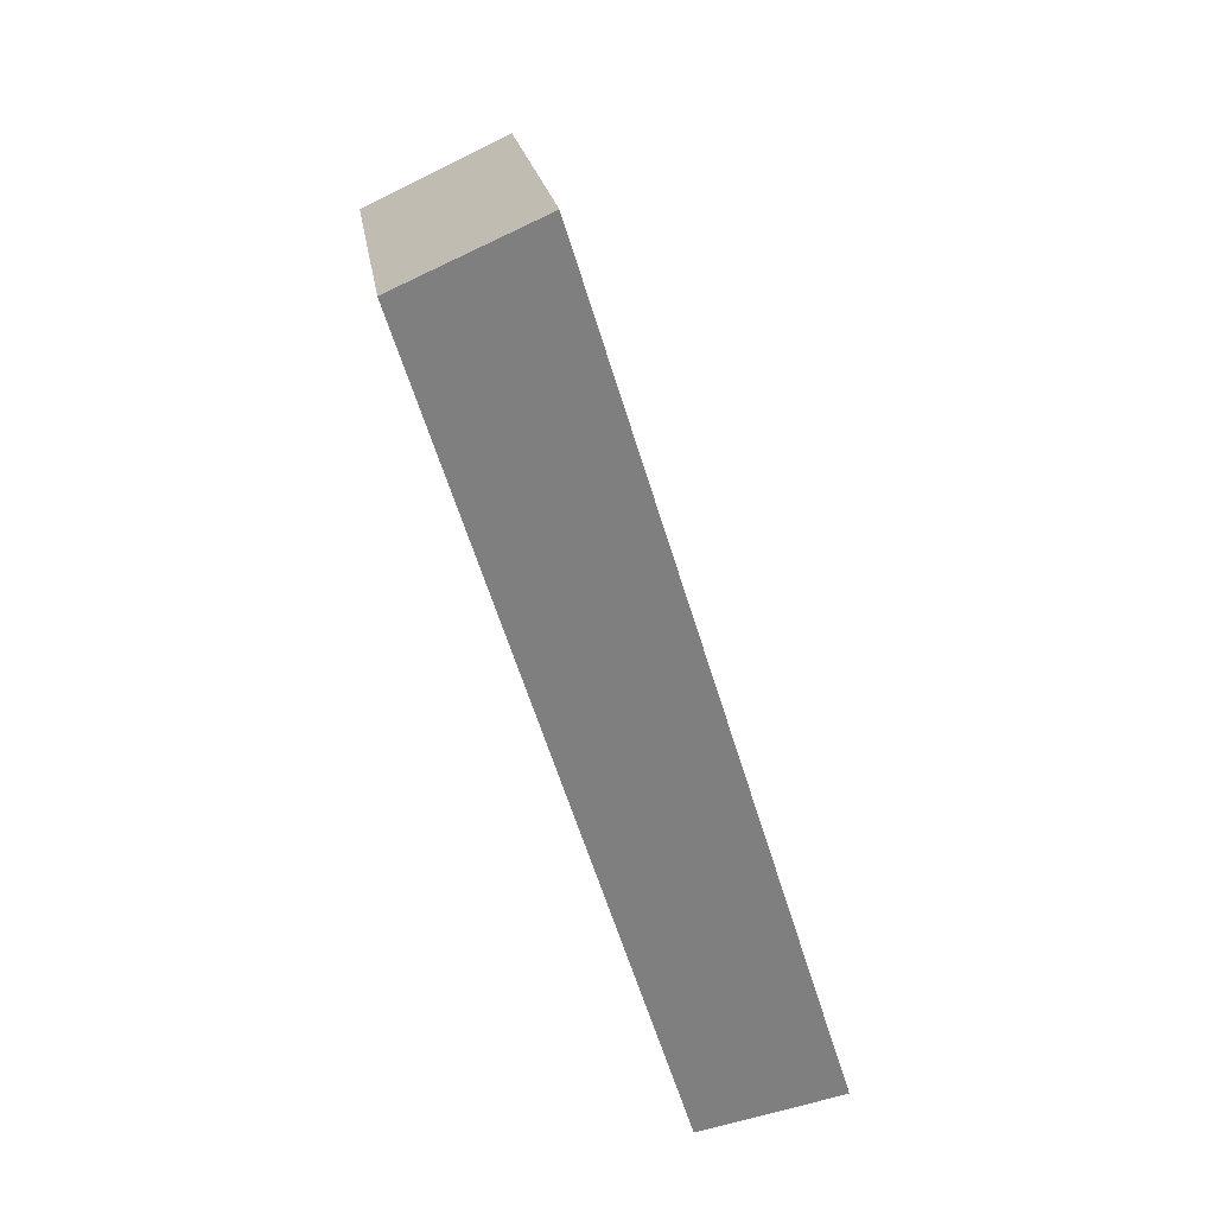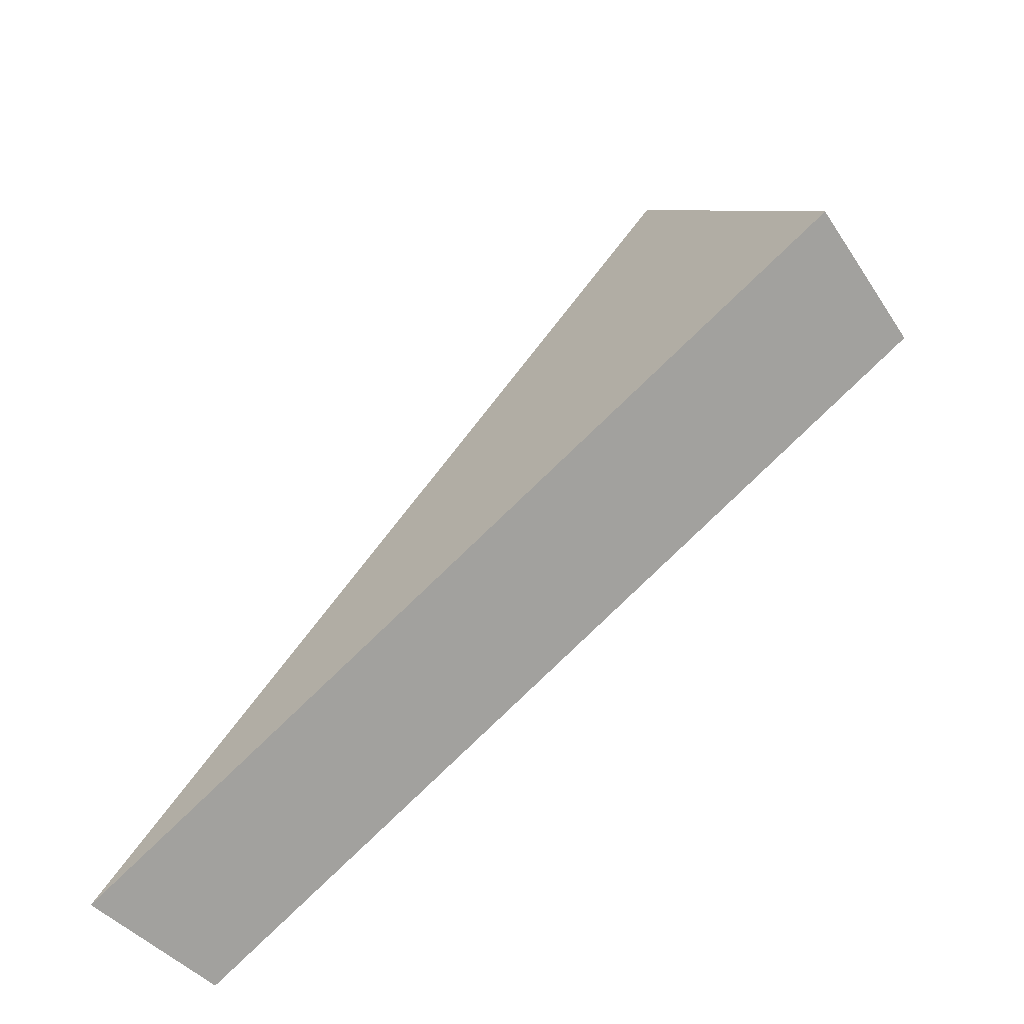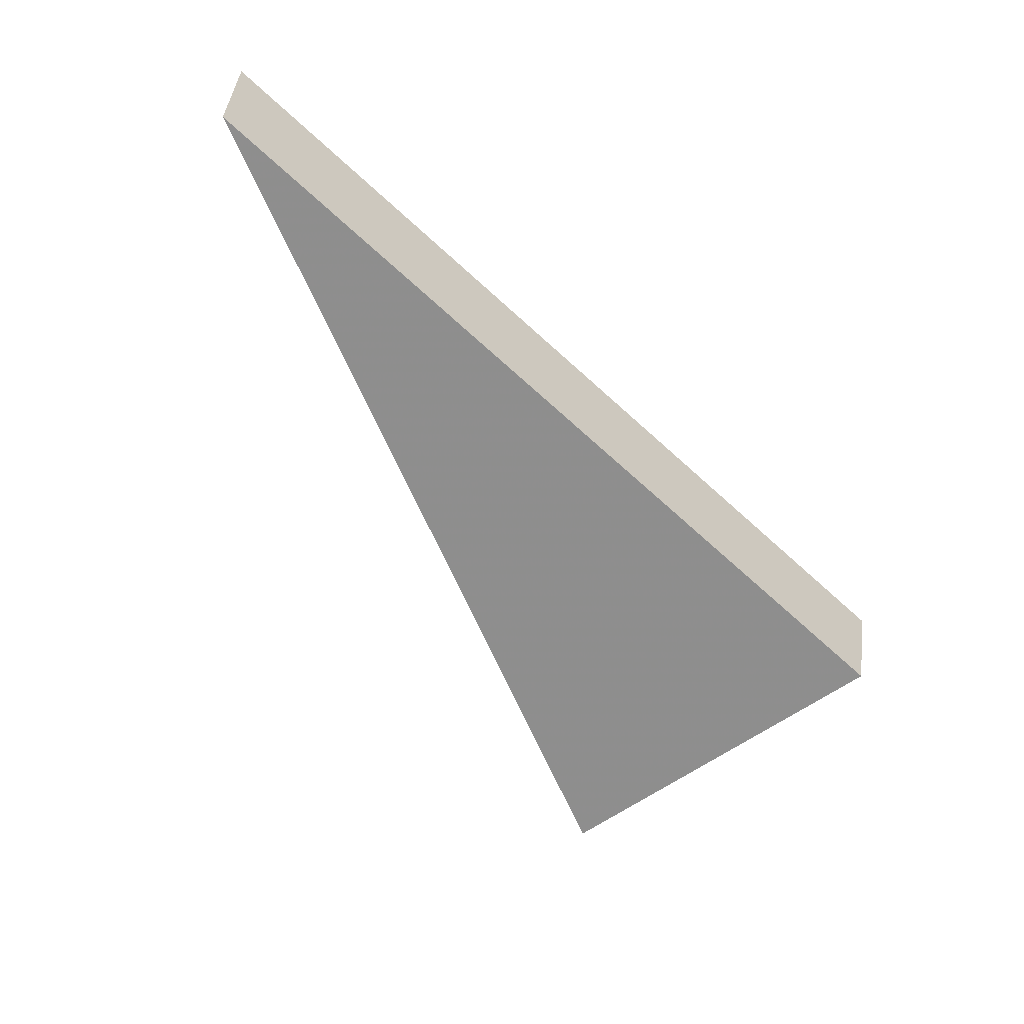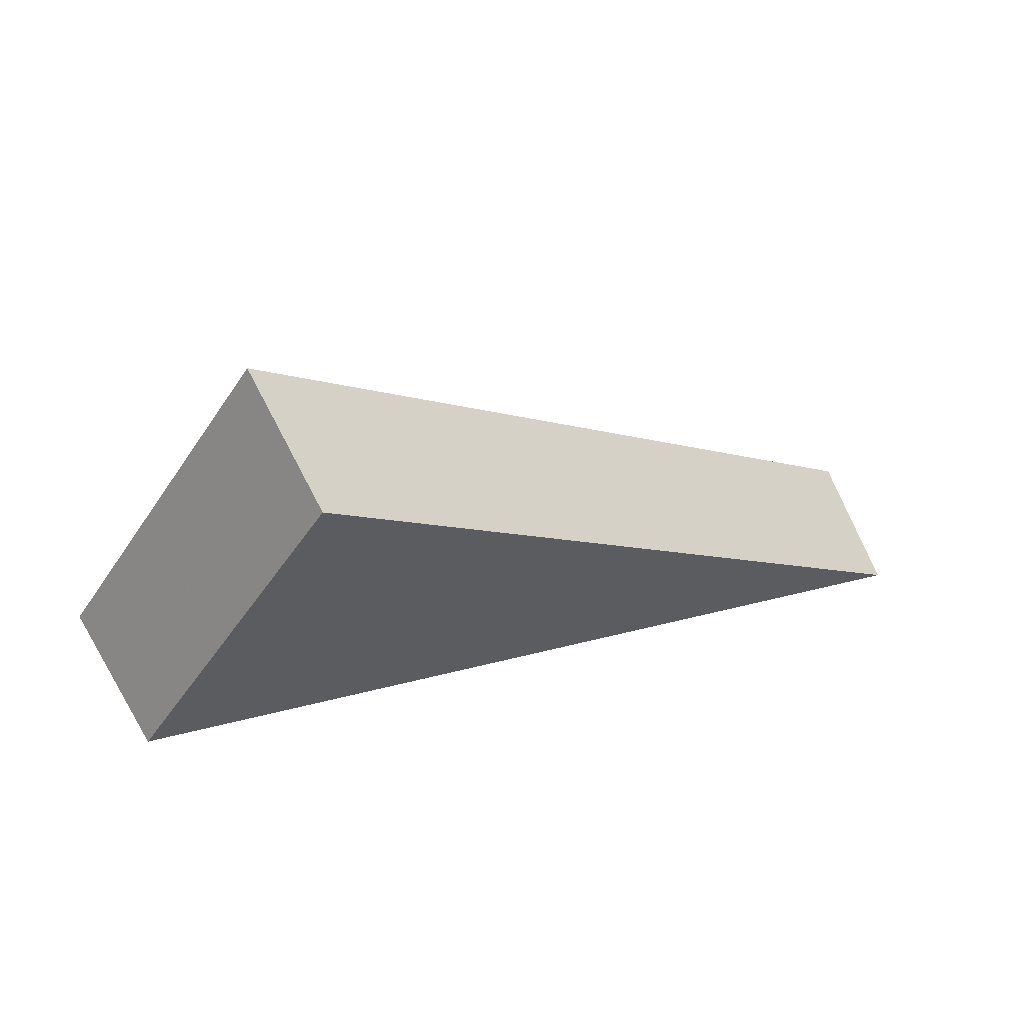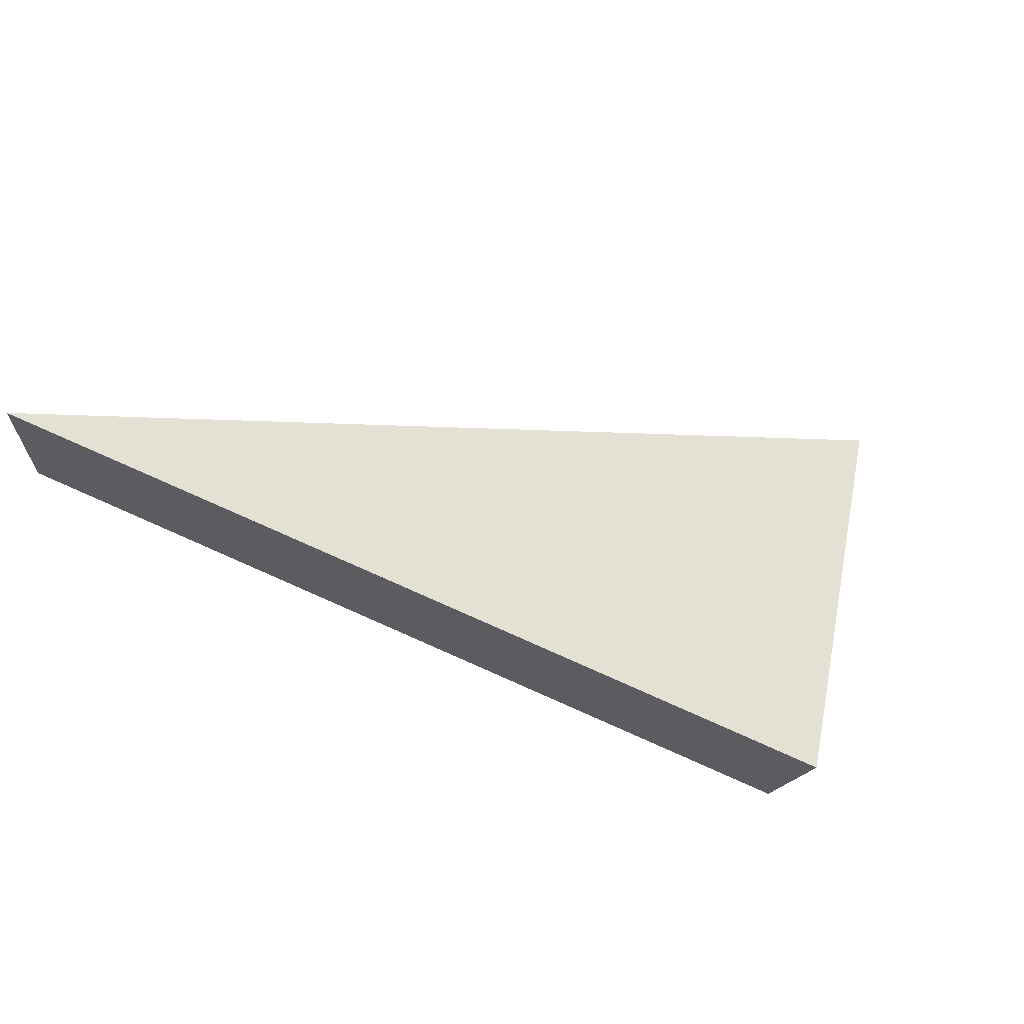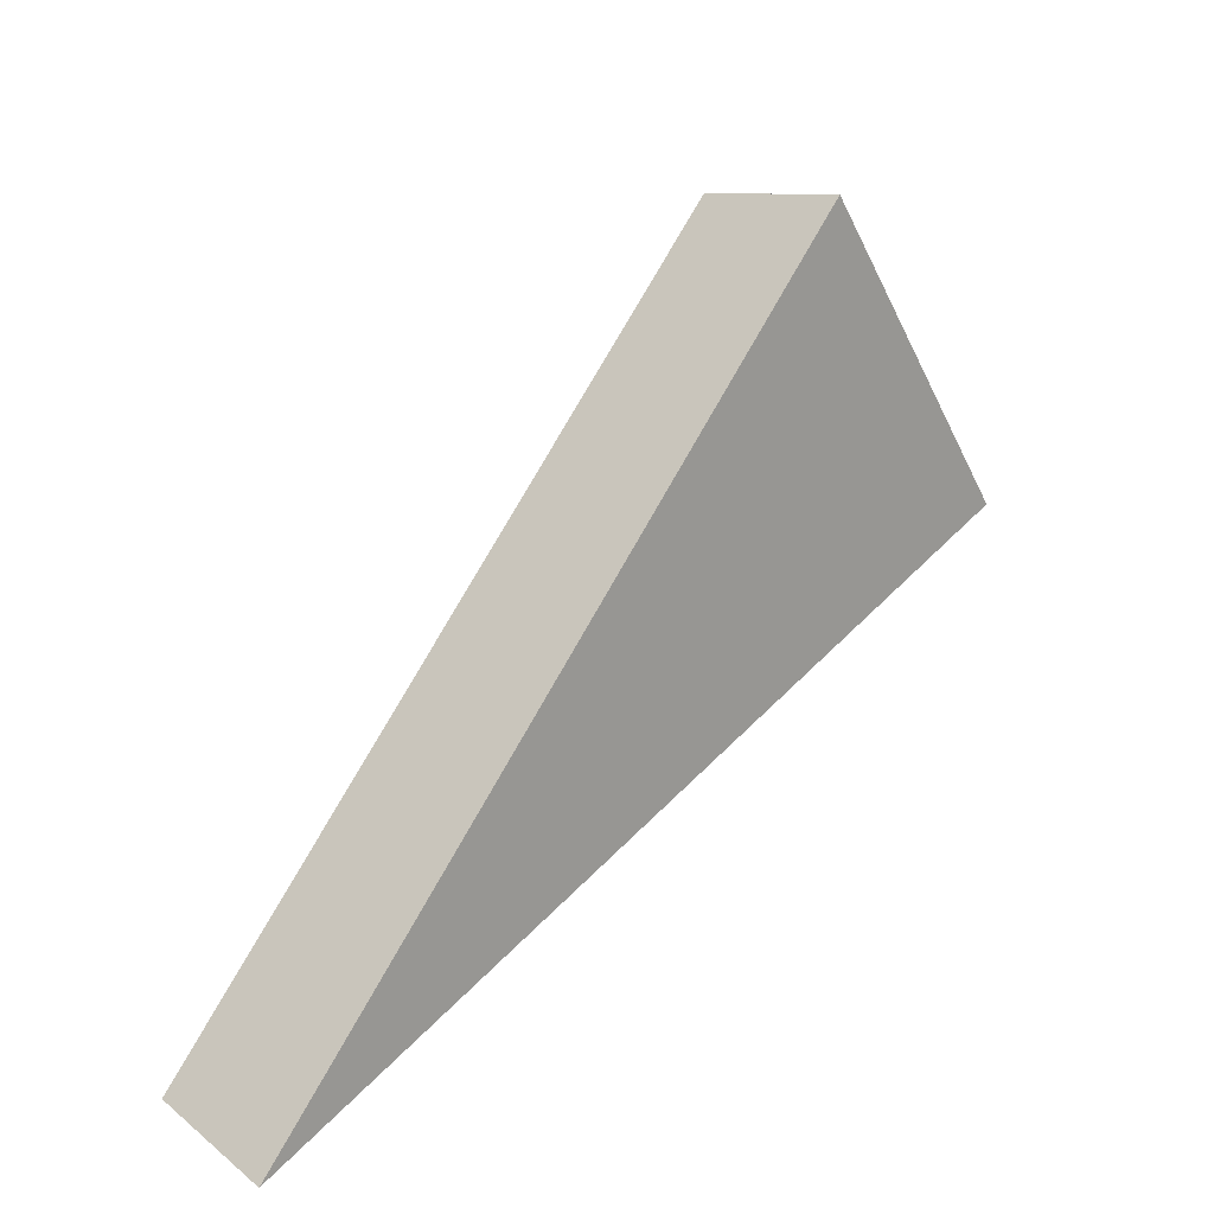
<metadata>
{"format":"obj","ext":"obj","renderer":"f3d","projection":"perspective","resolution":1024,"background":"white","views":[{"elev":77.7,"azim":76.2,"up":"+Z"},{"elev":-57.6,"azim":-133.7,"up":"+Z"},{"elev":-60.2,"azim":158.0,"up":"+Y"},{"elev":58.4,"azim":-18.1,"up":"+Z"},{"elev":65.8,"azim":-137.3,"up":"+Y"},{"elev":23.6,"azim":141.7,"up":"+Z"}]}
</metadata>
<code>
v 2.034 0.1325 2.487
v 2.032 0.1325 2.483
v 2.042 0.1338 2.48
v 2.042 0.1356 2.48
v 2.042 0.1338 2.48
v 2.032 0.1325 2.483
v 2.031 0.1343 2.484
v 2.031 0.1343 2.484
v 2.032 0.1325 2.483
v 2.034 0.1325 2.487
v 2.034 0.1343 2.488
v 2.034 0.1343 2.488
v 2.034 0.1325 2.487
v 2.042 0.1338 2.48
v 2.042 0.1356 2.48
v 2.042 0.1356 2.48
v 2.031 0.1343 2.484
v 2.034 0.1343 2.488
f 1 2 3
f 4 5 6
f 4 6 7
f 8 9 10
f 8 10 11
f 12 13 14
f 12 14 15
f 16 17 18

</code>
